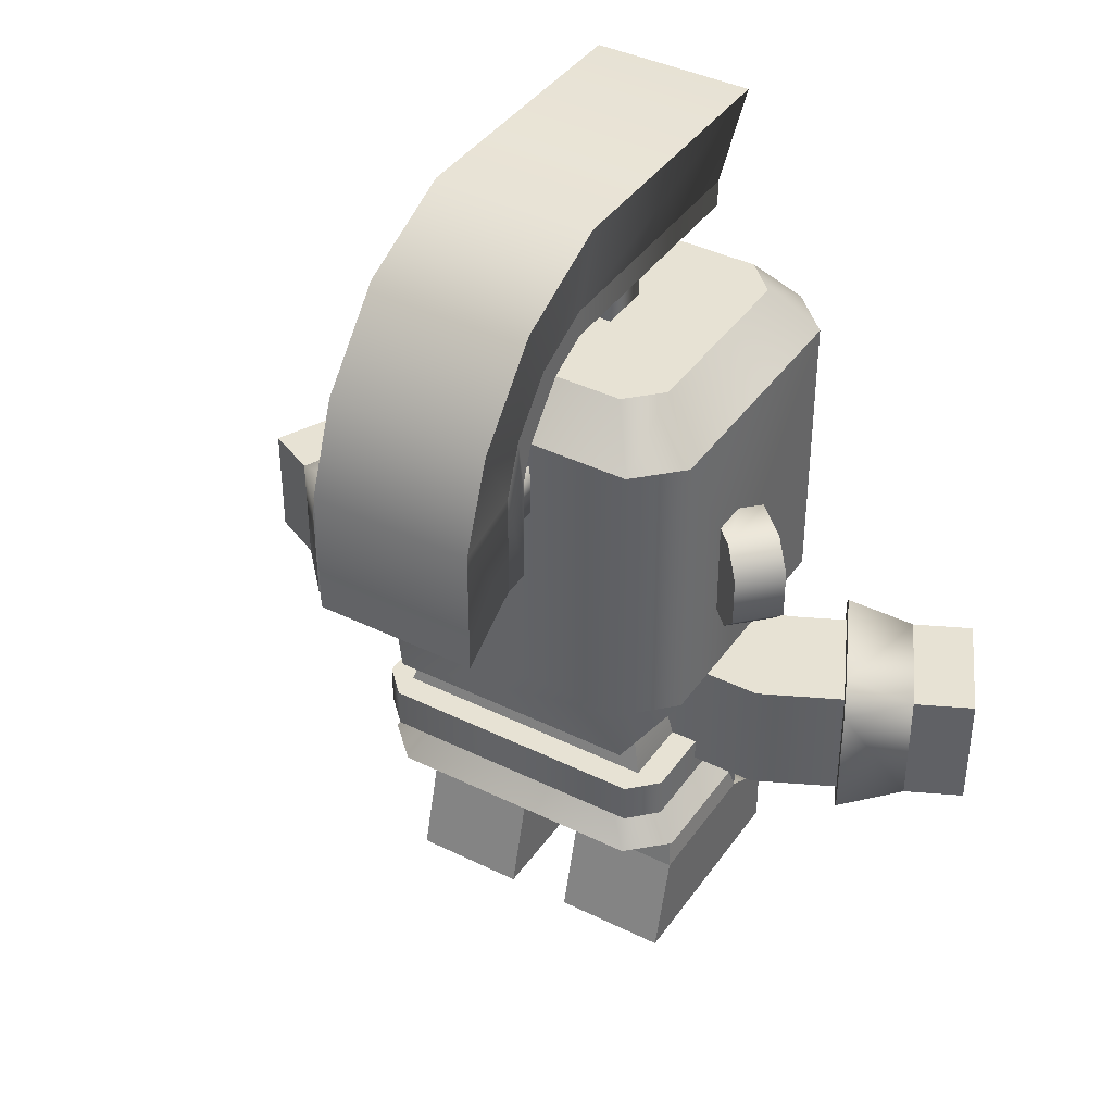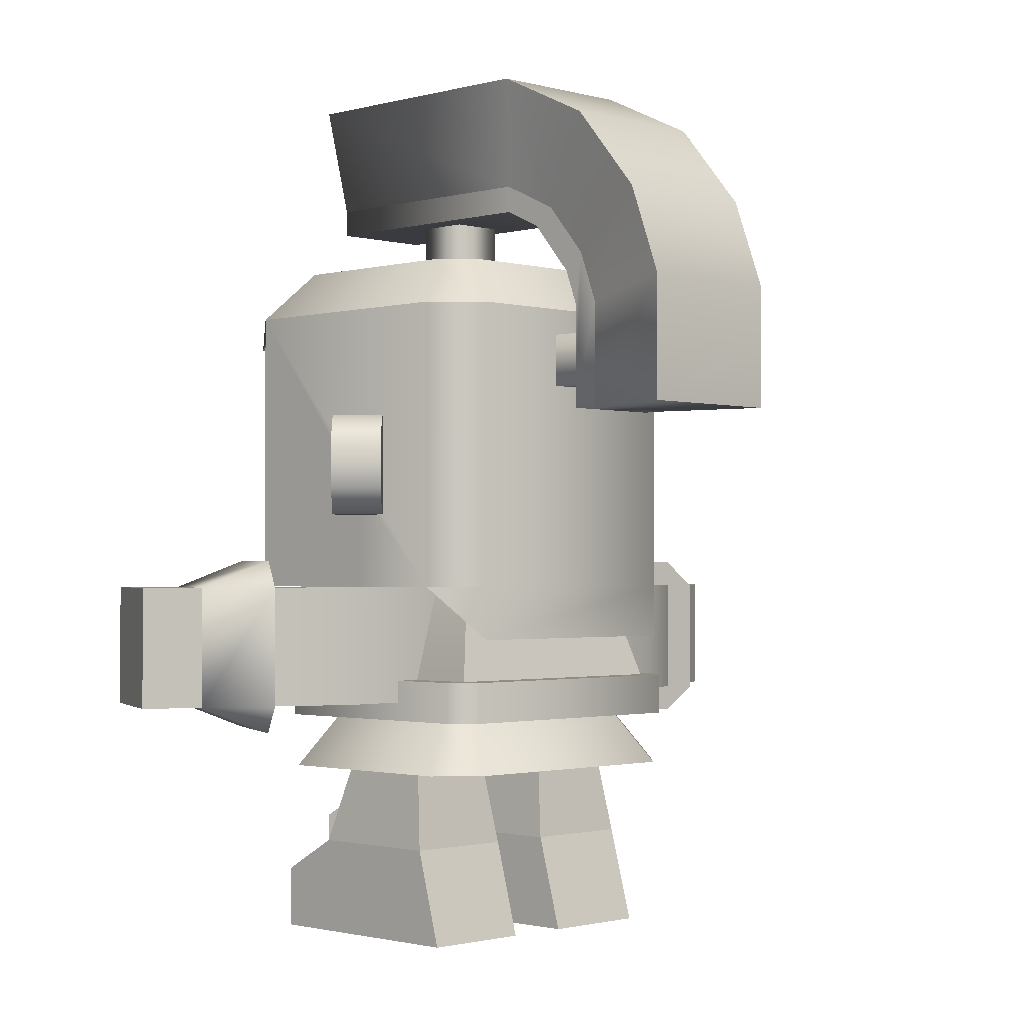
<metadata>
{"format":"obj","ext":"obj","renderer":"f3d","projection":"perspective","resolution":1024,"background":"white","views":[{"elev":39.7,"azim":-148.6,"up":"+Y"},{"elev":-1.4,"azim":134.7,"up":"+Y"}]}
</metadata>
<code>
g leg-left
v 0.1261 0.1762 0.02125 1 1 1
v 0.04102 0.1762 0.02125 1 1 1
v 0.1261 0.1762 -0.06875 1 1 1
v 0.04102 0.1762 -0.06875 1 1 1
v 0.03038 0.09 -0.08282 1 1 1
v 0.1368 0.09 -0.08282 1 1 1
v 0.1368 0.09 0.05 1 1 1
v 0.03038 0.09 0.05 1 1 1
v 0.1368 0 0.1075 1 1 1
v 0.1368 0 -0.1075 1 1 1
v 0.03038 0 0.1075 1 1 1
v 0.03038 0 -0.1075 1 1 1
v 0.1368 0.0575 0.1075 1 1 1
v 0.03038 0.0575 0.1075 1 1 1
v 0.1368 0.115 0.05 1 1 1
v 0.03038 0.115 0.05 1 1 1
v 0.08357 0.14 0.05 1 1 1
f 3 2 1
f 2 3 4
f 4 6 5
f 6 4 3
f 1 8 7
f 8 1 2
f 3 7 6
f 7 3 1
f 8 4 5
f 4 8 2
f 11 10 9
f 10 11 12
f 7 14 13
f 14 7 8
f 15 8 7
f 8 15 16
f 16 15 17
f 5 10 12
f 10 5 6
f 11 5 12
f 5 11 8
f 8 11 14
f 6 9 10
f 9 6 7
f 9 7 13
f 13 11 9
f 11 13 14
g leg-right
v -0.03038 0.09 0.05 1 1 1
v -0.1368 0.09 0.05 1 1 1
v -0.04102 0.1762 0.02125 1 1 1
v -0.1261 0.1762 0.02125 1 1 1
v -0.1368 0.09 -0.08282 1 1 1
v -0.1261 0.1762 -0.06875 1 1 1
v -0.04102 0.1762 -0.06875 1 1 1
v -0.03038 0.09 -0.08282 1 1 1
v -0.1368 0 -0.1075 1 1 1
v -0.1368 0 0.1075 1 1 1
v -0.1368 0.0575 0.1075 1 1 1
v -0.03038 0 0.1075 1 1 1
v -0.03038 0.0575 0.1075 1 1 1
v -0.03038 0.115 0.05 1 1 1
v -0.1368 0.115 0.05 1 1 1
v -0.08357 0.14 0.05 1 1 1
v -0.03038 0 -0.1075 1 1 1
f 20 19 18
f 19 20 21
f 19 23 22
f 23 19 21
f 24 21 20
f 21 24 23
f 23 25 22
f 25 23 24
f 24 18 25
f 18 24 20
f 27 22 26
f 22 27 19
f 19 27 28
f 30 27 29
f 27 30 28
f 31 19 18
f 19 31 32
f 32 31 33
f 27 34 29
f 34 27 26
f 25 29 34
f 29 25 18
f 29 18 30
f 18 28 30
f 28 18 19
f 22 34 26
f 34 22 25
g torso
v 0.1261 0.2531 0.08536 1 1 1
v -0.1261 0.2531 0.08536 1 1 1
v 0.0999 0.3432 0.08536 1 1 1
v -0.0999 0.3432 0.08536 1 1 1
v -0.1261 0.2531 -0.1329 1 1 1
v -0.1261 0.2147 -0.122 1 1 1
v -0.1261 0.2147 0.07445 1 1 1
v 0.1261 0.2531 -0.1329 1 1 1
v -0.0999 0.3432 -0.1099 1 1 1
v 0.0999 0.3432 -0.1099 1 1 1
v 0.1261 0.2147 0.07445 1 1 1
v 0.1261 0.2147 -0.122 1 1 1
v 0.1261 0.2531 -0.1579 1 1 1
v 0.1261 0.2147 -0.1579 1 1 1
v 0.1511 0.2531 -0.1329 1 1 1
v 0.1511 0.2147 -0.1329 1 1 1
v 0.1511 0.2147 0.08536 1 1 1
v 0.1261 0.2147 0.1104 1 1 1
v -0.1261 0.2147 0.1104 1 1 1
v -0.1261 0.2147 -0.1579 1 1 1
v -0.1511 0.2147 0.08536 1 1 1
v -0.1511 0.2147 -0.1329 1 1 1
v 0.1261 0.2531 0.1104 1 1 1
v -0.1261 0.2531 0.1104 1 1 1
v -0.1511 0.2531 0.08536 1 1 1
v -0.1511 0.2531 -0.1329 1 1 1
v 0.1511 0.2531 0.08536 1 1 1
v -0.1261 0.2531 -0.1579 1 1 1
v 0.1261 0.2147 -0.09362 1 1 1
v 0.1261 0.2147 0.04612 1 1 1
v 0.09065 0.2147 -0.1274 1 1 1
v 0.09065 0.2147 0.07991 1 1 1
v -0.09065 0.2147 -0.1274 1 1 1
v -0.09065 0.2147 0.07991 1 1 1
v -0.1261 0.2147 -0.09362 1 1 1
v -0.1261 0.2147 0.04612 1 1 1
v -0.1222 0.1647 -0.1533 1 1 1
v 0.1222 0.1647 -0.1533 1 1 1
v -0.1577 0.1647 -0.1195 1 1 1
v 0.1577 0.1647 0.07203 1 1 1
v 0.1577 0.1647 -0.1195 1 1 1
v 0.1222 0.1647 0.1058 1 1 1
v -0.1222 0.1647 0.1058 1 1 1
v -0.1577 0.1647 0.07203 1 1 1
f 37 36 35
f 36 37 38
f 40 36 39
f 36 40 41
f 43 42 39
f 42 43 44
f 35 41 45
f 41 35 36
f 43 37 44
f 37 43 38
f 36 43 39
f 43 36 38
f 35 46 42
f 46 35 45
f 40 42 46
f 42 40 39
f 44 35 42
f 35 44 37
f 49 48 47
f 48 49 50
f 52 50 51
f 50 52 48
f 48 52 53
f 48 53 54
f 54 53 55
f 54 55 56
f 57 53 52
f 53 57 58
f 53 59 55
f 59 53 58
f 55 60 56
f 60 55 59
f 47 61 49
f 61 47 57
f 57 47 62
f 57 62 58
f 58 62 60
f 58 60 59
f 61 50 49
f 50 61 51
f 62 48 54
f 48 62 47
f 56 62 54
f 62 56 60
f 57 51 61
f 51 57 52
f 65 64 63
f 64 65 66
f 66 65 67
f 66 67 68
f 68 67 69
f 68 69 70
f 67 72 71
f 72 67 65
f 71 69 67
f 69 71 73
f 76 75 74
f 75 76 72
f 72 76 77
f 72 77 71
f 71 77 78
f 71 78 73
f 78 69 73
f 69 78 70
f 66 77 76
f 77 66 68
f 70 77 68
f 77 70 78
f 72 63 75
f 63 72 65
f 63 74 75
f 74 63 64
f 64 76 74
f 76 64 66
g arm-left
v 0.3903 0.3432 0.0182 1 1 1
v 0.3903 0.2323 0.0182 1 1 1
v 0.3423 0.3432 0.1183 1 1 1
v 0.3423 0.2323 0.1183 1 1 1
v 0.2923 0.2323 0.09432 1 1 1
v 0.2923 0.3432 0.09432 1 1 1
v 0.3402 0.2323 -0.005784 1 1 1
v 0.3402 0.3432 -0.005784 1 1 1
v 0.2945 0.3432 -0.05542 1 1 1
v 0.2837 0.3683 -0.03287 1 1 1
v 0.2357 0.2072 0.06723 1 1 1
v 0.2249 0.2323 0.08978 1 1 1
v 0.2945 0.2323 -0.05542 1 1 1
v 0.2837 0.2072 -0.03287 1 1 1
v 0.2249 0.3432 0.08978 1 1 1
v 0.2357 0.3683 0.06723 1 1 1
v 0.2837 0.2323 -0.03287 1 1 1
v 0.2837 0.3432 -0.03287 1 1 1
v 0.2357 0.3432 0.06723 1 1 1
v 0.2357 0.2323 0.06723 1 1 1
v 0.2109 0.2323 -0.06775 1 1 1
v 0.2109 0.3432 -0.06775 1 1 1
v 0.0999 0.2323 -0.06775 1 1 1
v 0.0999 0.3432 -0.06775 1 1 1
v 0.1857 0.2323 0.04325 1 1 1
v 0.0999 0.2323 0.04325 1 1 1
v 0.1857 0.3432 0.04325 1 1 1
v 0.0999 0.3432 0.04325 1 1 1
f 81 80 79
f 80 81 82
f 82 84 83
f 84 82 81
f 82 85 80
f 85 82 83
f 86 80 85
f 80 86 79
f 86 81 79
f 81 86 84
f 88 86 87
f 90 89 83
f 92 91 85
f 94 93 84
f 96 85 95
f 85 96 86
f 87 85 91
f 85 87 86
f 94 90 93
f 97 90 94
f 88 97 94
f 98 90 97
f 98 89 90
f 95 89 98
f 88 96 97
f 89 95 92
f 96 92 95
f 87 96 88
f 87 92 96
f 92 87 91
f 83 92 85
f 92 83 89
f 84 90 83
f 90 84 93
f 83 95 85
f 95 83 98
f 88 84 86
f 84 88 94
f 101 100 99
f 100 101 102
f 98 99 95
f 99 98 103
f 99 103 101
f 101 103 104
f 97 103 98
f 103 97 105
f 100 97 96
f 97 100 105
f 105 100 102
f 105 102 106
f 99 96 95
f 96 99 100
f 105 104 103
f 104 105 106
f 104 102 101
f 102 104 106
g arm-right
v -0.2945 0.3432 -0.05542 1 1 1
v -0.2837 0.3683 -0.03287 1 1 1
v -0.3402 0.3432 -0.005784 1 1 1
v -0.2249 0.3432 0.08978 1 1 1
v -0.2923 0.3432 0.09432 1 1 1
v -0.2357 0.3683 0.06723 1 1 1
v -0.2837 0.2072 -0.03287 1 1 1
v -0.2945 0.2323 -0.05542 1 1 1
v -0.3402 0.2323 -0.005784 1 1 1
v -0.2357 0.2072 0.06723 1 1 1
v -0.2923 0.2323 0.09432 1 1 1
v -0.2249 0.2323 0.08978 1 1 1
v -0.2837 0.2323 -0.03287 1 1 1
v -0.2837 0.3432 -0.03287 1 1 1
v -0.2357 0.2323 0.06723 1 1 1
v -0.2357 0.3432 0.06723 1 1 1
v -0.3903 0.2323 0.0182 1 1 1
v -0.3903 0.3432 0.0182 1 1 1
v -0.3423 0.2323 0.1183 1 1 1
v -0.3423 0.3432 0.1183 1 1 1
v -0.2109 0.2323 -0.06775 1 1 1
v -0.0999 0.2323 -0.06775 1 1 1
v -0.2109 0.3432 -0.06775 1 1 1
v -0.0999 0.3432 -0.06775 1 1 1
v -0.0999 0.2323 0.04325 1 1 1
v -0.1857 0.2323 0.04325 1 1 1
v -0.0999 0.3432 0.04325 1 1 1
v -0.1857 0.3432 0.04325 1 1 1
f 109 108 107
f 112 111 110
f 115 114 113
f 118 117 116
f 108 111 112
f 111 108 109
f 115 120 119
f 120 115 109
f 117 119 121
f 119 117 115
f 117 113 116
f 113 117 115
f 116 110 118
f 121 110 116
f 113 121 116
f 122 110 121
f 122 112 110
f 122 108 112
f 113 119 121
f 120 108 122
f 113 120 119
f 108 120 107
f 113 107 120
f 107 113 114
f 118 111 117
f 111 118 110
f 115 107 114
f 107 115 109
f 123 109 115
f 109 123 124
f 111 125 117
f 125 111 126
f 109 126 111
f 126 109 124
f 125 124 123
f 124 125 126
f 125 115 117
f 115 125 123
f 129 128 127
f 128 129 130
f 132 128 131
f 128 132 127
f 127 132 121
f 127 121 119
f 129 133 130
f 133 129 134
f 134 129 122
f 122 129 120
f 131 134 132
f 134 131 133
f 133 128 130
f 128 133 131
f 120 127 119
f 127 120 129
f 132 122 121
f 122 132 134
g head
v 0.16 0.5078 -0.02236 1 1 1
v 0.1767 0.5078 -0.005674 1 1 1
v 0.16 0.4842 0.01101 1 1 1
v 0.1767 0.4134 -0.005674 1 1 1
v 0.16 0.4134 -0.02236 1 1 1
v 0.16 0.437 0.01101 1 1 1
v -0.16 0.5078 -0.02236 1 1 1
v -0.16 0.4842 0.01101 1 1 1
v -0.1767 0.5078 -0.005674 1 1 1
v -0.16 0.437 0.01101 1 1 1
v -0.16 0.4134 -0.02236 1 1 1
v -0.1767 0.4134 -0.005674 1 1 1
v 0.2268 0.4842 -0.05574 1 1 1
v 0.2268 0.437 -0.05574 1 1 1
v 0.2101 0.5078 -0.03905 1 1 1
v 0.2101 0.4134 -0.03905 1 1 1
v 0.1767 0.5078 -0.07242 1 1 1
v 0.16 0.5078 -0.05574 1 1 1
v 0.1767 0.4134 -0.07242 1 1 1
v 0.16 0.4134 -0.05574 1 1 1
v 0.1934 0.4842 -0.08911 1 1 1
v 0.1934 0.437 -0.08911 1 1 1
v -0.16 0.5078 -0.05574 1 1 1
v -0.1767 0.5078 -0.07242 1 1 1
v -0.2101 0.5078 -0.03905 1 1 1
v -0.2268 0.437 -0.05574 1 1 1
v -0.2268 0.4842 -0.05574 1 1 1
v -0.2101 0.4134 -0.03905 1 1 1
v -0.1934 0.437 -0.08911 1 1 1
v -0.1934 0.4842 -0.08911 1 1 1
v -0.1767 0.4134 -0.07242 1 1 1
v -0.16 0.4134 -0.05574 1 1 1
v -0.16 0.437 -0.02236 1 1 1
v -0.16 0.437 0.05014 1 1 1
v -0.16 0.3432 -0.02236 1 1 1
v -0.16 0.3432 0.1226 1 1 1
v -0.16 0.4551 0.1059 1 1 1
v -0.16 0.5042 0.1226 1 1 1
v 0.16 0.437 -0.02236 1 1 1
v 0.16 0.3432 -0.02236 1 1 1
v 0.16 0.437 0.05014 1 1 1
v 0.16 0.3432 0.1226 1 1 1
v 0.16 0.4551 0.1059 1 1 1
v 0.16 0.5042 0.1226 1 1 1
v -0.12 0.3432 0.1626 1 1 1
v -0.12 0.6145 0.1626 1 1 1
v -0.16 0.6145 0.1226 1 1 1
v 0.12 0.3432 0.1626 1 1 1
v 0.12 0.6145 0.1626 1 1 1
v 0.16 0.6145 0.1226 1 1 1
v 0.16 0.3432 -0.1174 1 1 1
v 0.12 0.3432 -0.1574 1 1 1
v -0.12 0.3432 -0.1574 1 1 1
v -0.16 0.3432 -0.1174 1 1 1
v 0.07209 0.455 0.1646 1 1 1
v 0.05097 0.4621 0.1646 1 1 1
v 0.09321 0.4621 0.1646 1 1 1
v 0.1003 0.4832 0.1646 1 1 1
v 0.04393 0.4832 0.1646 1 1 1
v 0.09321 0.5043 0.1646 1 1 1
v 0.05097 0.5043 0.1646 1 1 1
v 0.07209 0.5113 0.1646 1 1 1
v -0.07209 0.455 0.1646 1 1 1
v -0.09321 0.4621 0.1646 1 1 1
v -0.05097 0.4621 0.1646 1 1 1
v -0.04393 0.4832 0.1646 1 1 1
v -0.1003 0.4832 0.1646 1 1 1
v -0.05097 0.5043 0.1646 1 1 1
v -0.09321 0.5043 0.1646 1 1 1
v -0.07209 0.5113 0.1646 1 1 1
v 0.04434 0.4016 0.1646 1 1 1
v -0.04434 0.4016 0.1646 1 1 1
v 0.04434 0.4246 0.1646 1 1 1
v -0.04434 0.4246 0.1646 1 1 1
v -0.1115 0.5013 0.1705 1 1 1
v -0.1115 0.5318 0.1705 1 1 1
v -0.07209 0.5013 0.1705 1 1 1
v -0.06392 0.5318 0.1705 1 1 1
v -0.03792 0.4816 0.1705 1 1 1
v -0.02268 0.508 0.1705 1 1 1
v 0.02268 0.508 0.1705 1 1 1
v 0.06392 0.5318 0.1705 1 1 1
v 0.03792 0.4816 0.1705 1 1 1
v 0.07209 0.5013 0.1705 1 1 1
v 0.1115 0.5318 0.1705 1 1 1
v 0.1115 0.5013 0.1705 1 1 1
v -0.12 0.2933 -0.1574 1 1 1
v -0.12 0.3432 -0.1574 1 1 1
v -0.16 0.3432 -0.1174 1 1 1
v -0.12 0.6145 -0.1574 1 1 1
v -0.16 0.6145 -0.1174 1 1 1
v 0.12 0.3432 -0.1574 1 1 1
v 0.12 0.2933 -0.1574 1 1 1
v 0.16 0.3432 -0.1174 1 1 1
v 0.12 0.6145 -0.1574 1 1 1
v 0.16 0.6145 -0.1174 1 1 1
v -0.12 0.6145 0.1626 1 1 1
v -0.09 0.6613 0.1226 1 1 1
v 0.12 0.6145 0.1626 1 1 1
v 0.09 0.6613 0.1226 1 1 1
v 0.12 0.6613 -0.08736 1 1 1
v 0.09 0.6613 -0.1174 1 1 1
v -0.16 0.5042 0.1226 1 1 1
v -0.16 0.4551 0.1059 1 1 1
v -0.16 0.6145 0.1226 1 1 1
v -0.16 0.437 0.05014 1 1 1
v -0.16 0.437 -0.02236 1 1 1
v -0.16 0.3432 -0.02236 1 1 1
v -0.12 0.6613 0.09264 1 1 1
v -0.09 0.6613 -0.1174 1 1 1
v -0.12 0.6613 -0.08736 1 1 1
v 0.16 0.6145 0.1226 1 1 1
v 0.12 0.6613 0.09264 1 1 1
v 0.16 0.437 -0.02236 1 1 1
v 0.16 0.3432 -0.02236 1 1 1
v 0.16 0.437 0.05014 1 1 1
v 0.16 0.4551 0.1059 1 1 1
v 0.16 0.5042 0.1226 1 1 1
v 0.16 0.6145 0.1226 1 1 1
v 0.16 0.5895 0.1226 1 1 1
v 0.12 0.5895 0.1751 1 1 1
v 0.12 0.6145 0.1626 1 1 1
v -0.16 0.5895 0.1226 1 1 1
v -0.16 0.6145 0.1226 1 1 1
v -0.12 0.5895 0.1751 1 1 1
v -0.12 0.6145 0.1626 1 1 1
v 1.82e-09 0.5645 0.1876 1 1 1
v 0.05 0.7113 -0.1174 1 1 1
v 0.05 0.6938 -0.1554 1 1 1
v -0.05 0.7113 -0.1174 1 1 1
v -0.05 0.6938 -0.1554 1 1 1
v 0.05 0.6145 -0.2074 1 1 1
v -0.05 0.6145 -0.2074 1 1 1
v 0.05 0.6469 -0.1954 1 1 1
v -0.05 0.6469 -0.1954 1 1 1
v 0.05 0.7113 0.1226 1 1 1
v 0.05 0.7363 0.1226 1 1 1
v 0.05 0.7363 -0.1174 1 1 1
v 0.05 0.71 -0.1744 1 1 1
v 0.05 0.6631 -0.2144 1 1 1
v 0.05 0.5144 -0.2074 1 1 1
v 0.05 0.6145 -0.2324 1 1 1
v 0.05 0.5144 -0.2324 1 1 1
v -0.05 0.5144 -0.2074 1 1 1
v -0.05 0.5144 -0.2324 1 1 1
v -0.05 0.7113 0.1226 1 1 1
v -0.05 0.7363 0.1226 1 1 1
v -0.05 0.6145 -0.2324 1 1 1
v -0.05 0.6631 -0.2144 1 1 1
v -0.05 0.71 -0.1744 1 1 1
v -0.05 0.7363 -0.1174 1 1 1
v -0.025 0.6613 -0.02236 1 1 1
v -0.025 0.7113 -0.02236 1 1 1
v -0.025 0.6613 0.02764 1 1 1
v -0.025 0.7113 0.02764 1 1 1
v 0.025 0.7113 -0.02236 1 1 1
v 0.025 0.6613 -0.02236 1 1 1
v 0.025 0.7113 0.02764 1 1 1
v 0.025 0.6613 0.02764 1 1 1
v 0.025 0.5895 -0.2074 1 1 1
v 0.025 0.5394 -0.2074 1 1 1
v 0.025 0.5895 -0.1574 1 1 1
v 0.025 0.5394 -0.1574 1 1 1
v -0.025 0.5895 -0.2074 1 1 1
v -0.025 0.5895 -0.1574 1 1 1
v -0.025 0.5394 -0.2074 1 1 1
v -0.025 0.5394 -0.1574 1 1 1
v 0.075 0.8363 -0.1393 1 1 1
v -0.075 0.8363 -0.1393 1 1 1
v 0.075 0.7916 -0.2362 1 1 1
v -0.075 0.7916 -0.2362 1 1 1
v -0.075 0.7145 -0.3021 1 1 1
v 0.075 0.7145 -0.3021 1 1 1
v -0.075 0.5144 -0.3324 1 1 1
v 0.075 0.5144 -0.3324 1 1 1
v -0.075 0.6323 -0.3324 1 1 1
v 0.075 0.6323 -0.3324 1 1 1
v 0.075 0.8363 0.1226 1 1 1
v -0.075 0.8363 0.1226 1 1 1
f 137 136 135
f 140 139 138
f 143 142 141
f 146 145 144
f 149 148 147
f 148 149 150
f 150 149 138
f 138 149 136
f 138 136 140
f 140 136 137
f 151 136 149
f 136 151 135
f 135 151 152
f 138 153 150
f 153 138 139
f 153 139 154
f 156 151 155
f 151 156 153
f 151 153 154
f 151 154 152
f 155 148 156
f 148 155 147
f 155 149 147
f 149 155 151
f 150 156 148
f 156 150 153
f 158 141 157
f 141 158 143
f 143 158 159
f 162 161 160
f 161 162 159
f 159 162 146
f 159 146 143
f 143 146 144
f 143 144 142
f 160 164 163
f 164 160 161
f 158 163 164
f 163 158 165
f 165 158 157
f 165 157 166
f 164 159 158
f 159 164 161
f 145 165 166
f 165 145 146
f 165 146 162
f 162 163 165
f 163 162 160
f 169 168 167
f 168 169 170
f 168 170 171
f 171 170 172
f 175 174 173
f 174 175 176
f 176 175 177
f 176 177 178
f 179 172 170
f 172 179 180
f 172 180 181
f 183 179 182
f 179 183 180
f 184 176 178
f 176 184 183
f 176 183 182
f 182 174 176
f 174 182 185
f 185 182 186
f 186 182 179
f 186 179 187
f 187 179 170
f 187 170 169
f 187 169 188
f 191 190 189
f 190 191 192
f 190 192 193
f 193 192 194
f 193 194 195
f 195 194 196
f 199 198 197
f 198 199 200
f 198 200 201
f 201 200 202
f 201 202 203
f 203 202 204
f 207 206 205
f 206 207 208
f 211 210 209
f 210 211 212
f 212 211 213
f 212 213 214
f 217 216 215
f 216 217 218
f 216 218 219
f 219 218 220
f 223 222 221
f 223 224 222
f 224 223 225
f 228 227 226
f 229 228 226
f 228 229 230
f 233 232 231
f 232 233 234
f 229 235 230
f 235 229 236
f 239 238 237
f 239 240 238
f 239 241 240
f 241 239 225
f 225 242 241
f 242 225 223
f 243 231 232
f 231 243 239
f 224 245 244
f 245 224 225
f 235 246 230
f 246 235 247
f 235 234 247
f 234 235 236
f 234 236 232
f 232 236 244
f 232 244 243
f 243 244 245
f 247 233 246
f 233 247 234
f 244 229 224
f 229 244 236
f 239 245 225
f 245 239 243
f 246 228 230
f 228 246 248
f 249 228 248
f 248 246 250
f 250 246 251
f 251 246 252
f 222 227 221
f 227 222 226
f 226 222 224
f 226 224 229
f 255 254 253
f 255 253 256
f 259 258 257
f 259 260 258
f 255 259 261
f 259 255 260
f 260 255 256
f 264 263 262
f 263 264 265
f 268 267 266
f 267 268 269
f 262 271 270
f 262 272 271
f 263 272 262
f 263 273 272
f 268 273 263
f 266 273 268
f 273 266 274
f 275 274 266
f 275 276 274
f 276 275 277
f 278 277 275
f 277 278 279
f 263 269 268
f 269 263 265
f 270 281 280
f 281 270 271
f 278 282 279
f 282 278 283
f 283 278 267
f 283 267 284
f 284 267 269
f 284 269 265
f 284 265 285
f 285 265 264
f 285 264 281
f 281 264 280
f 288 287 286
f 287 288 289
f 292 291 290
f 291 292 293
f 287 291 286
f 291 287 290
f 292 288 293
f 288 292 289
f 296 295 294
f 295 296 297
f 300 299 298
f 299 300 301
f 298 296 294
f 296 298 299
f 297 300 295
f 300 297 301
f 275 295 278
f 295 275 266
f 300 278 295
f 295 266 294
f 278 300 267
f 294 266 298
f 267 300 298
f 267 298 266
f 270 292 262
f 292 270 280
f 290 262 292
f 292 280 289
f 262 290 264
f 289 280 287
f 264 290 287
f 264 287 280
f 304 303 302
f 303 304 305
f 305 307 306
f 307 305 304
f 310 309 308
f 309 310 311
f 302 273 304
f 273 302 272
f 304 274 307
f 274 304 273
f 311 277 309
f 277 311 276
f 277 308 309
f 308 277 279
f 307 276 311
f 276 307 274
f 306 311 310
f 311 306 307
f 312 272 302
f 272 312 271
f 271 313 281
f 313 271 312
f 283 305 306
f 305 283 284
f 285 313 303
f 313 285 281
f 284 303 305
f 303 284 285
f 302 313 312
f 313 302 303
f 282 306 310
f 306 282 283
f 279 310 308
f 310 279 282

</code>
